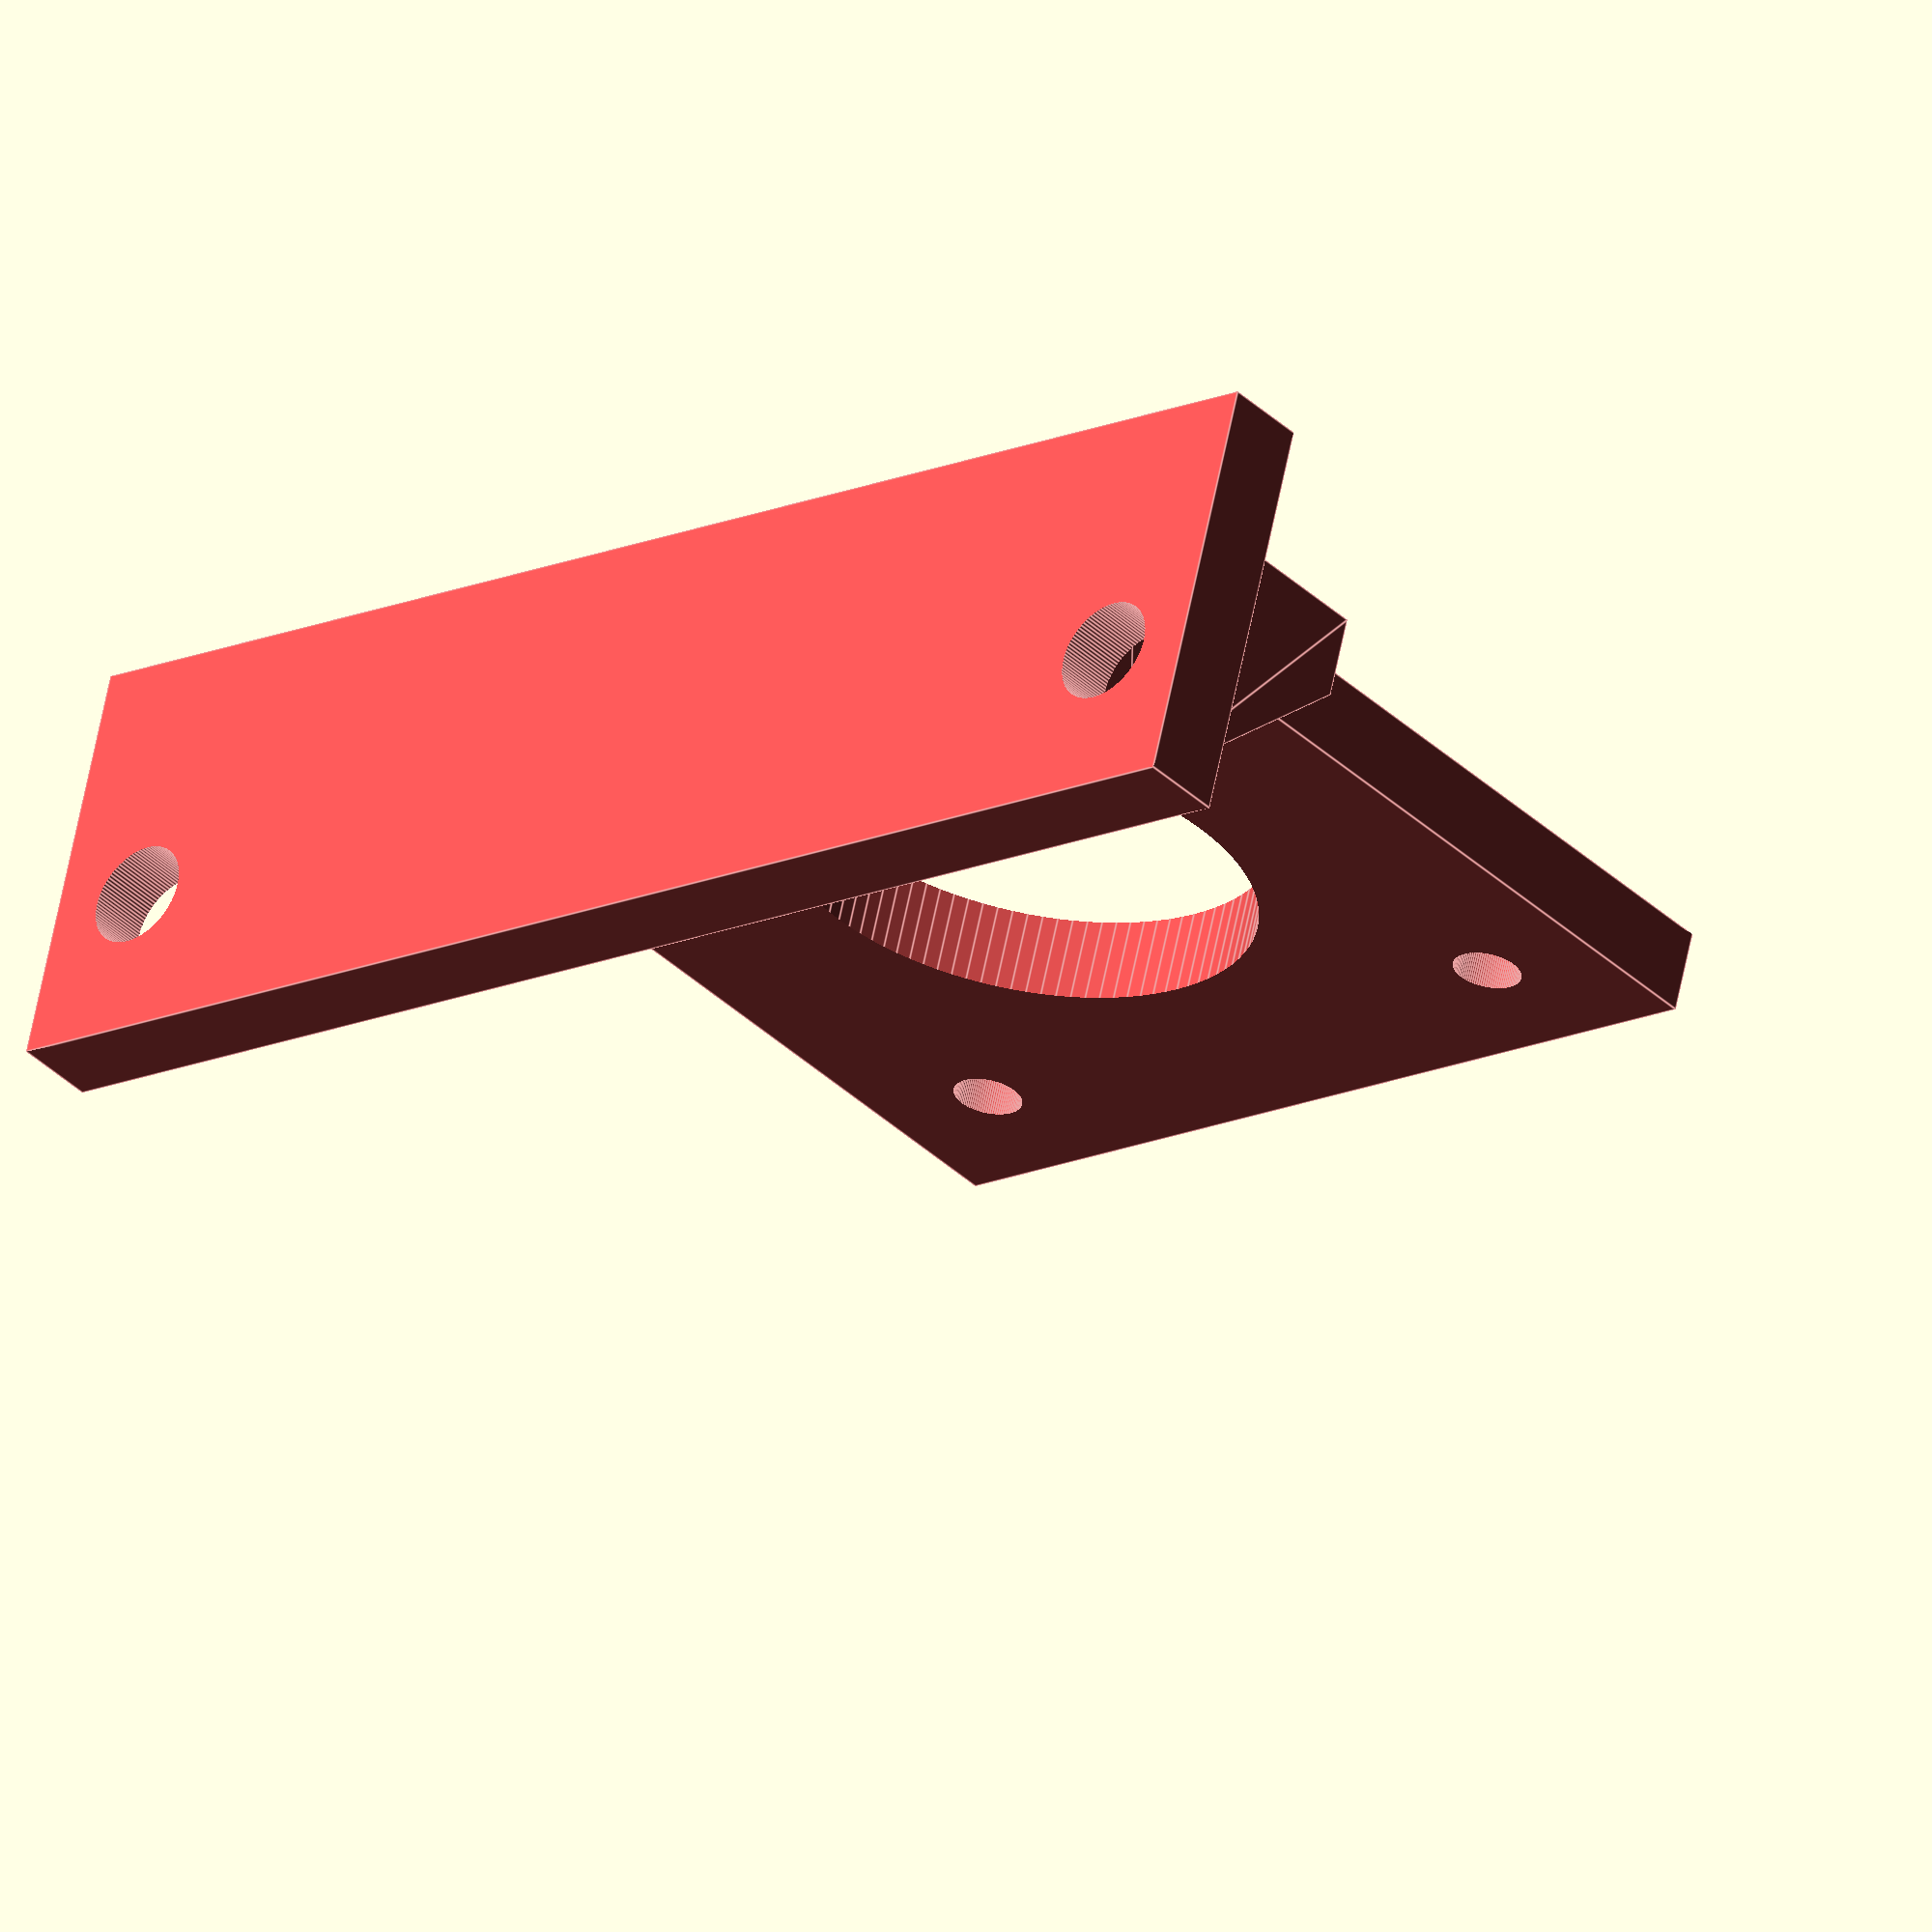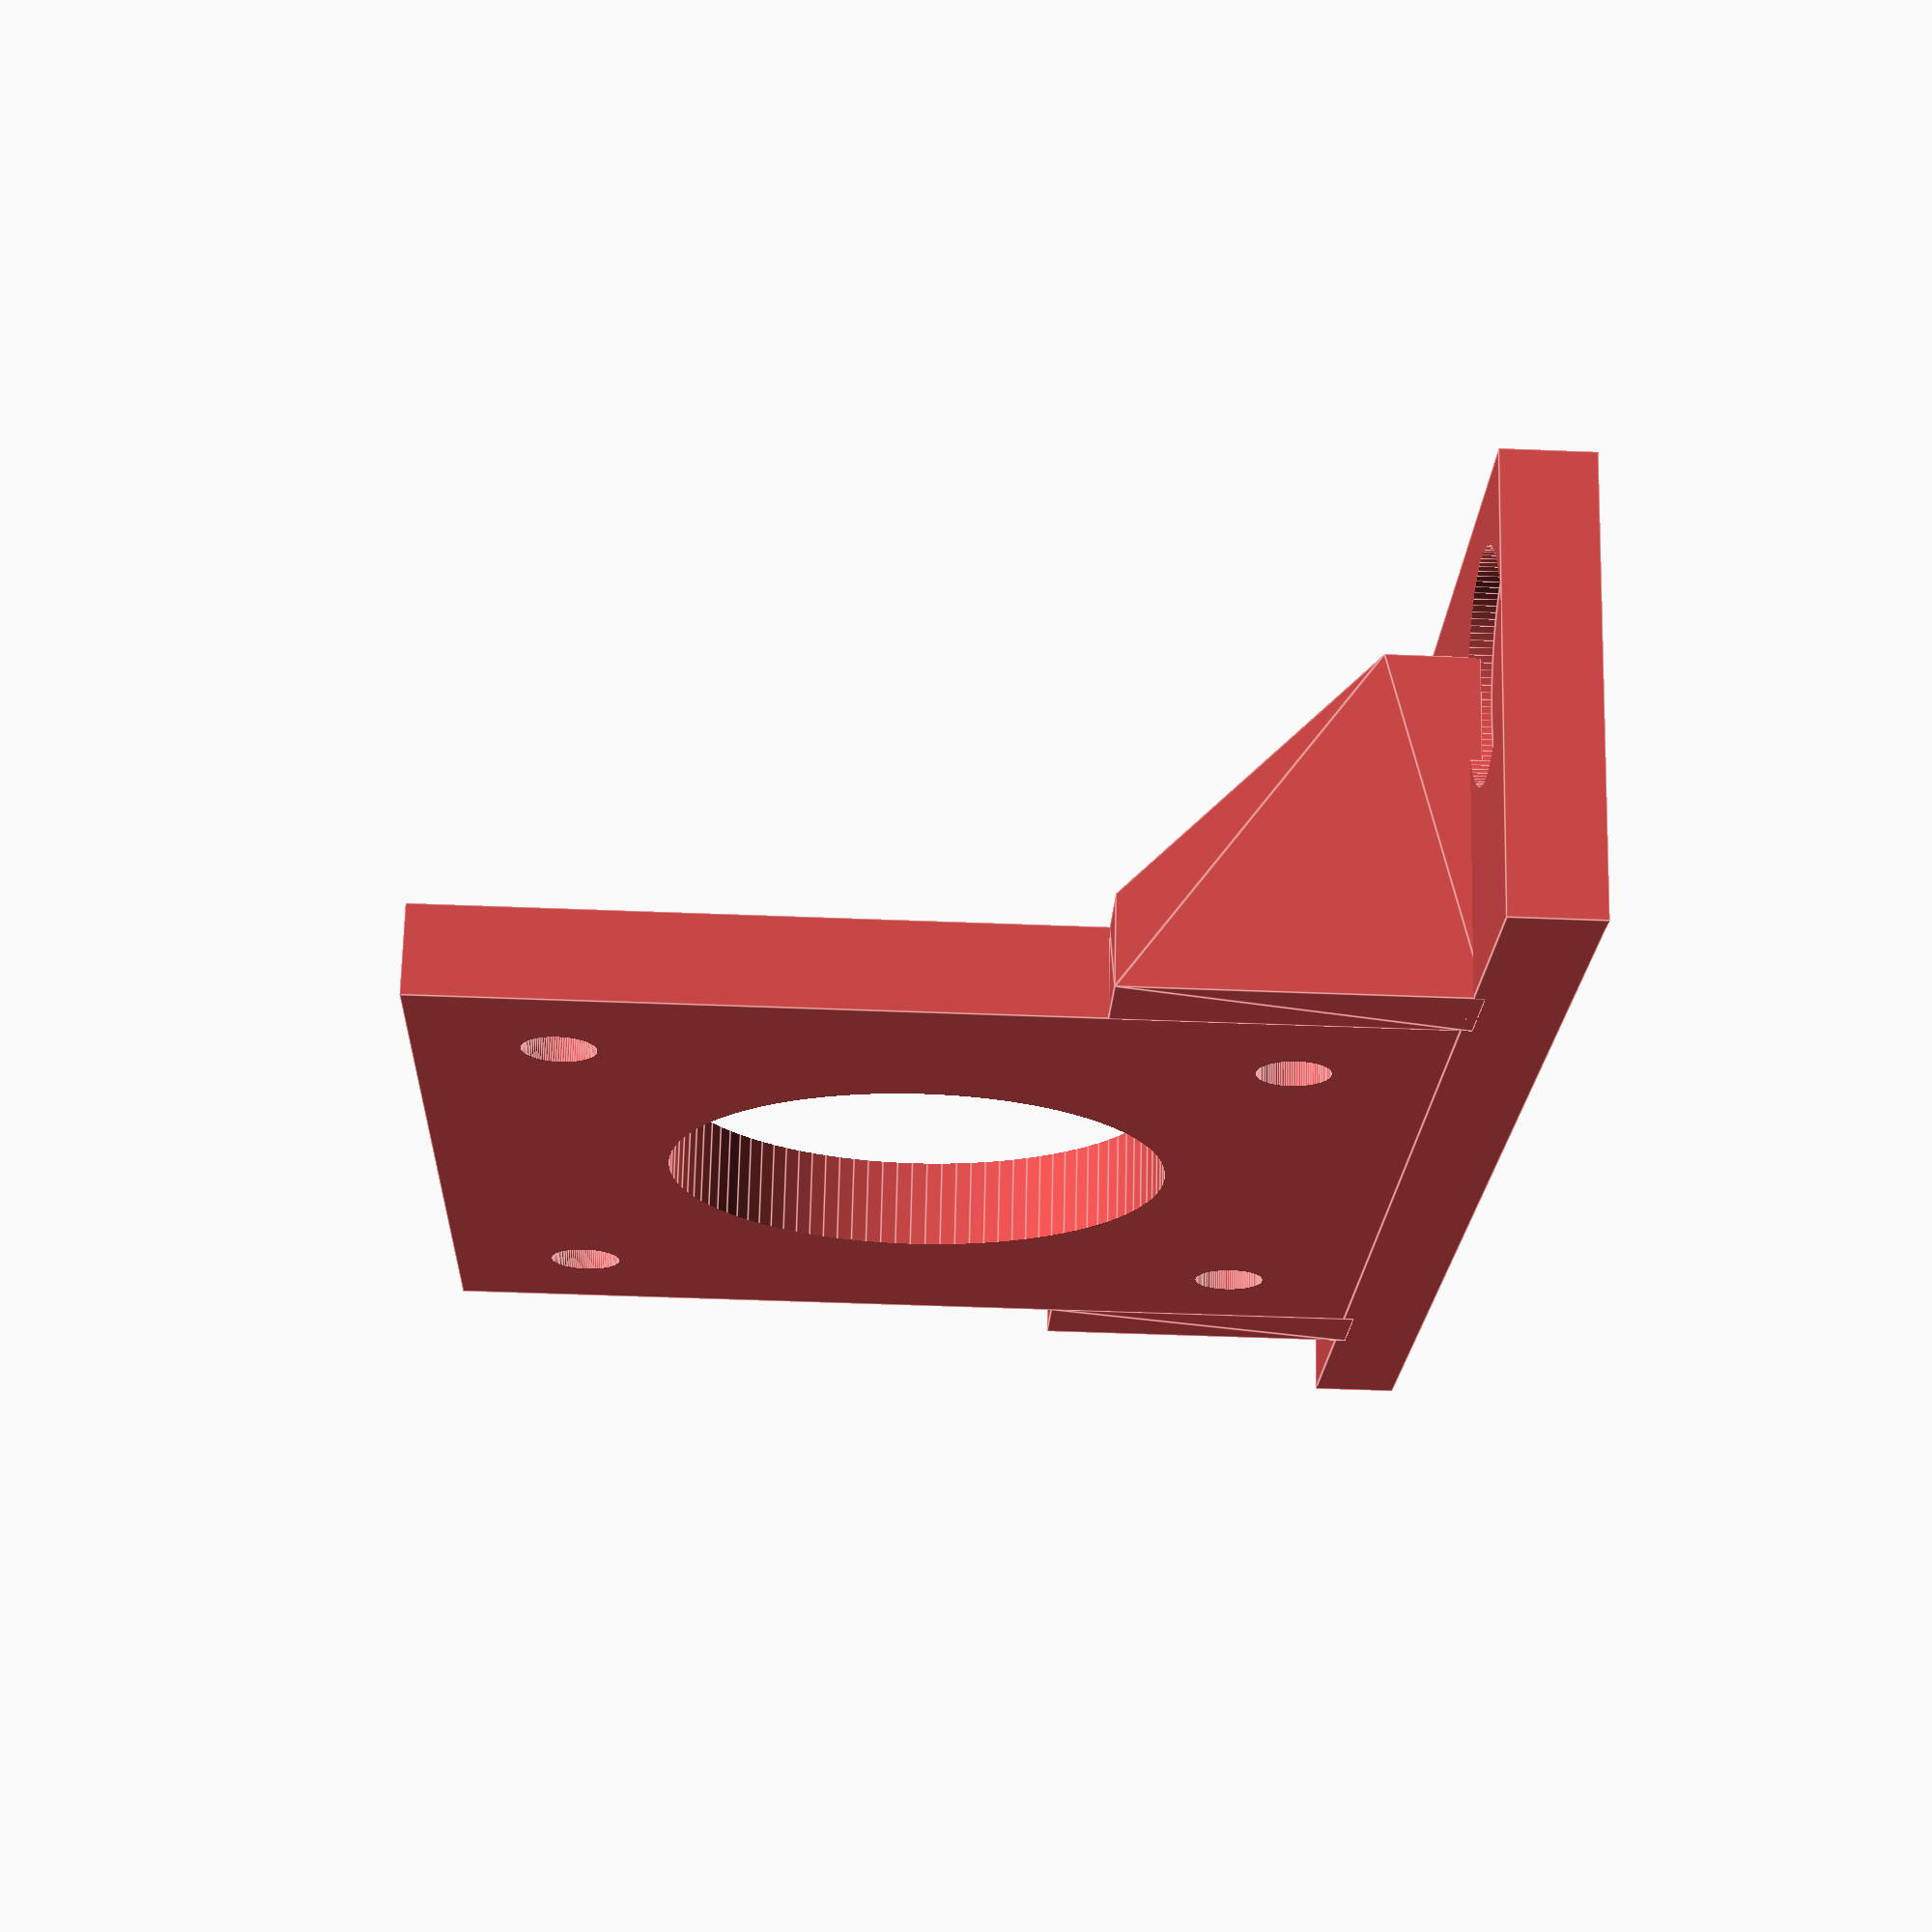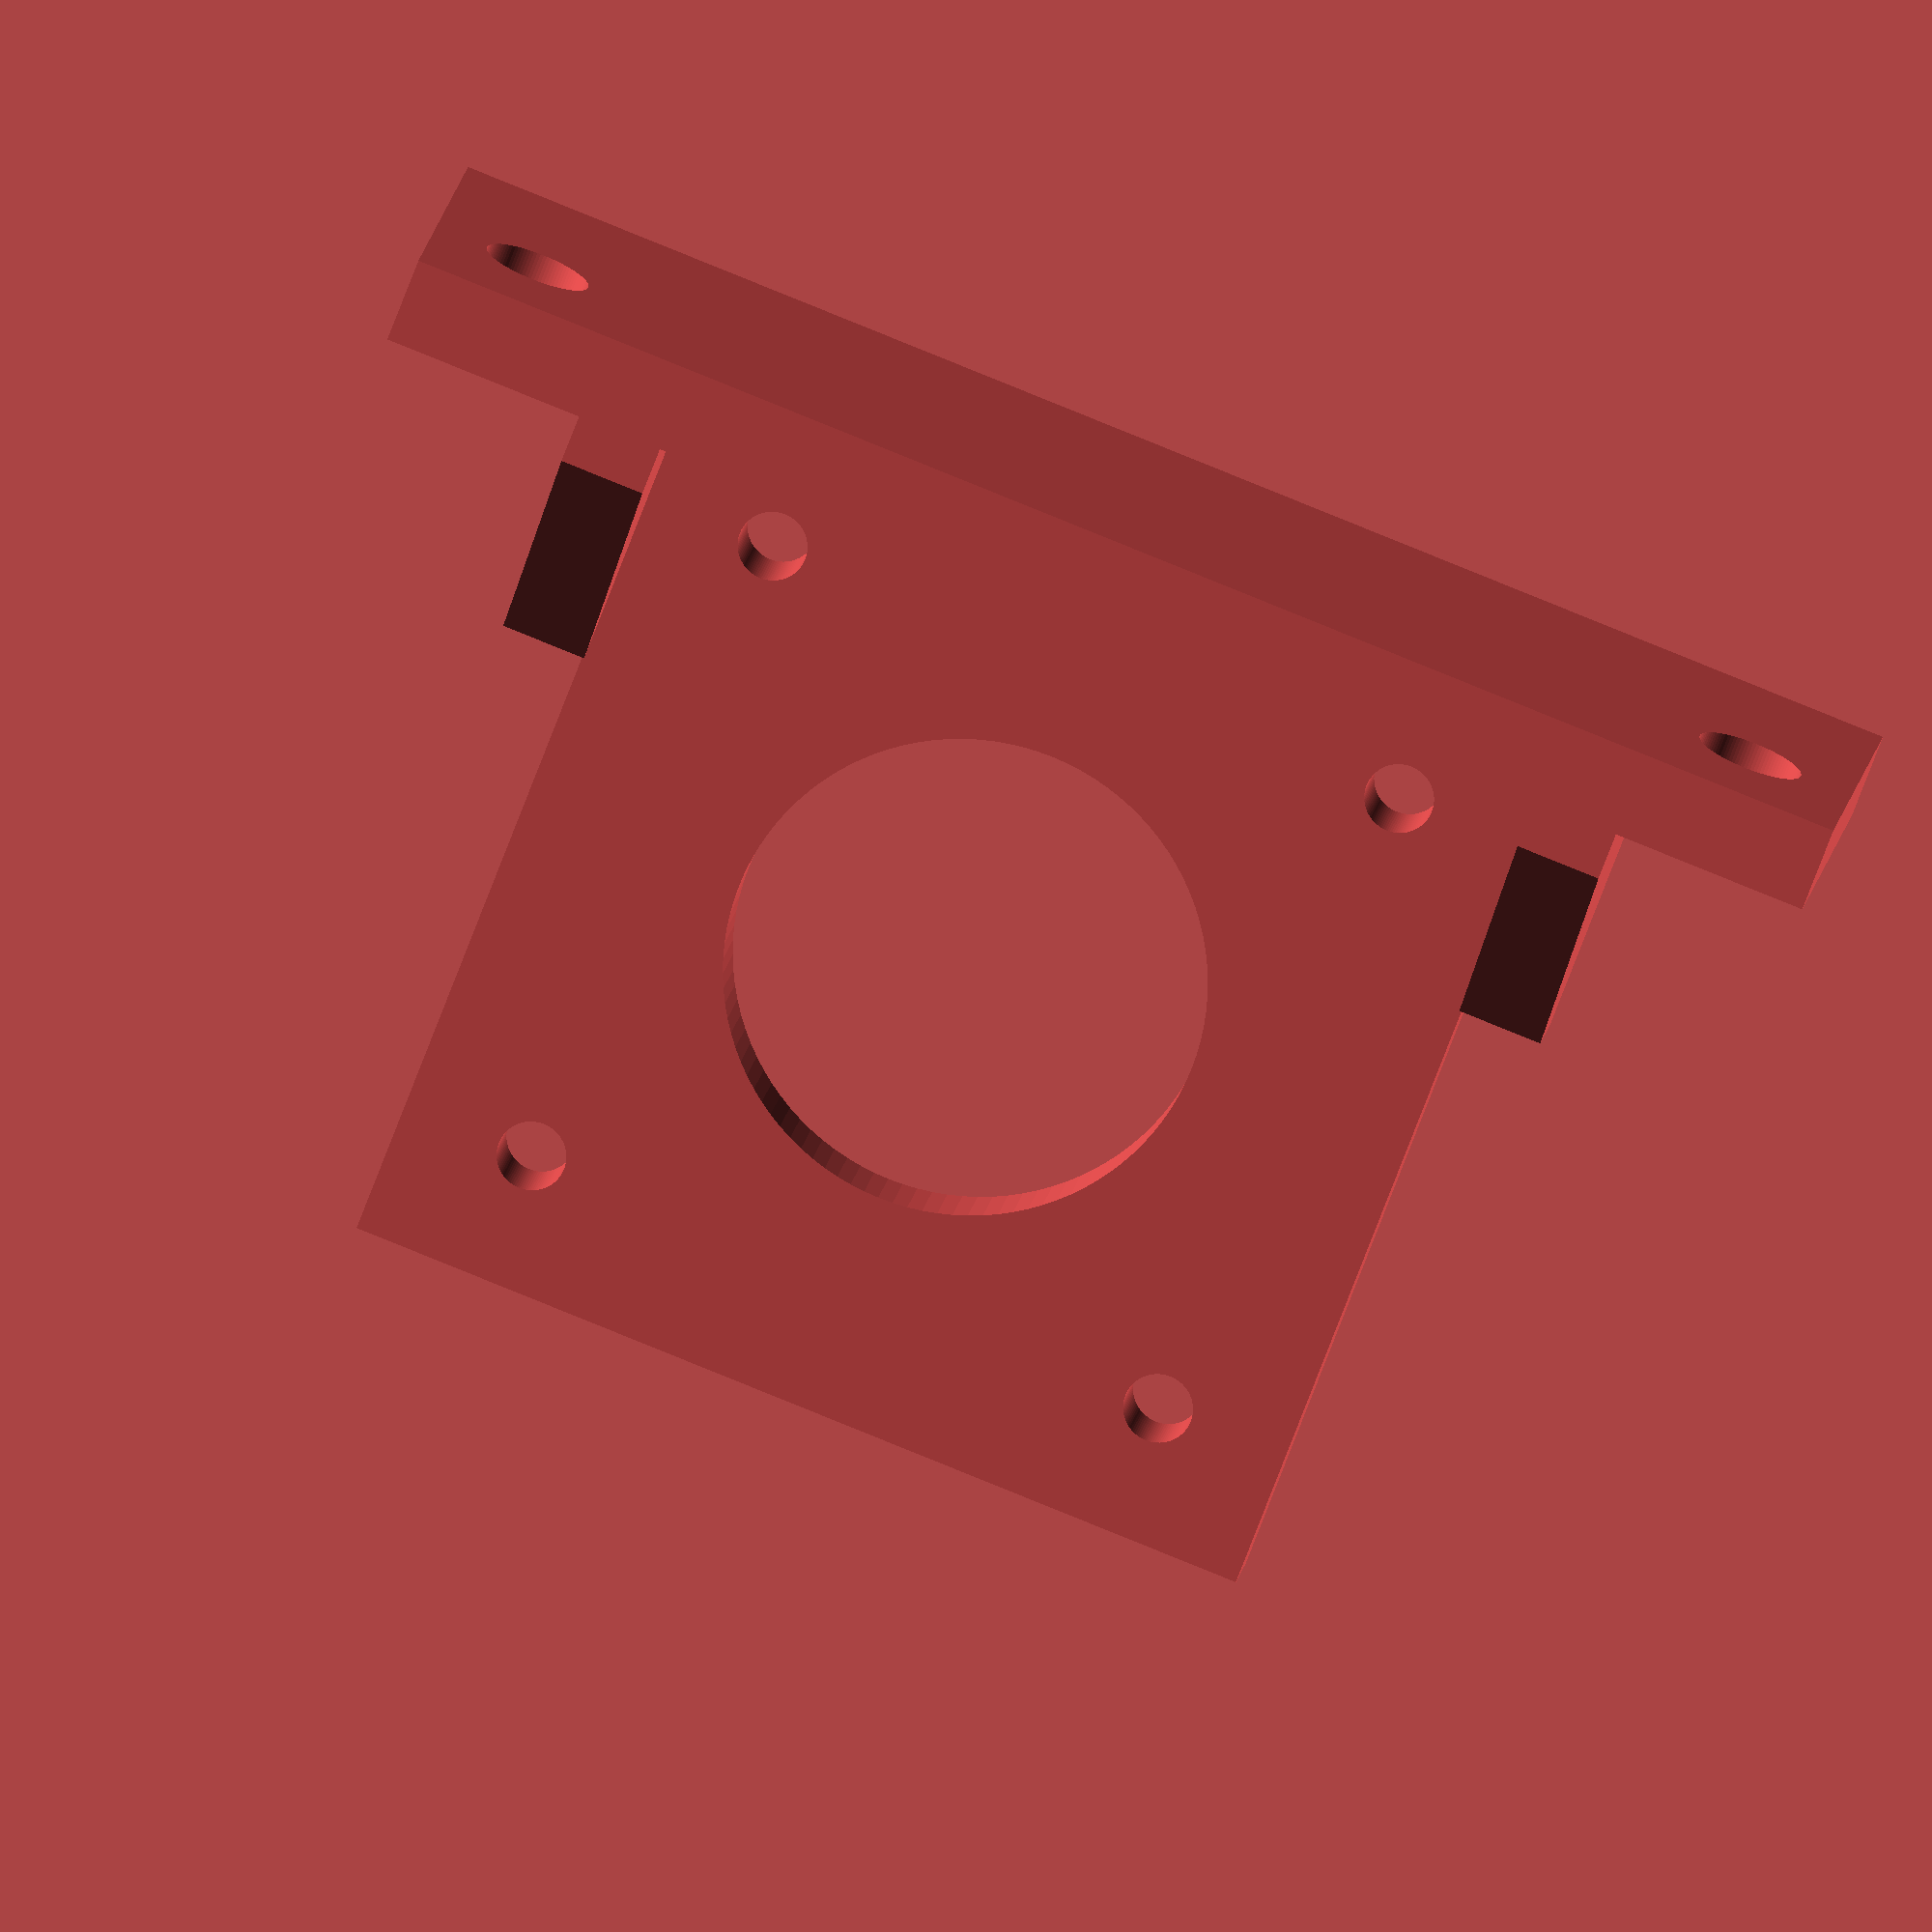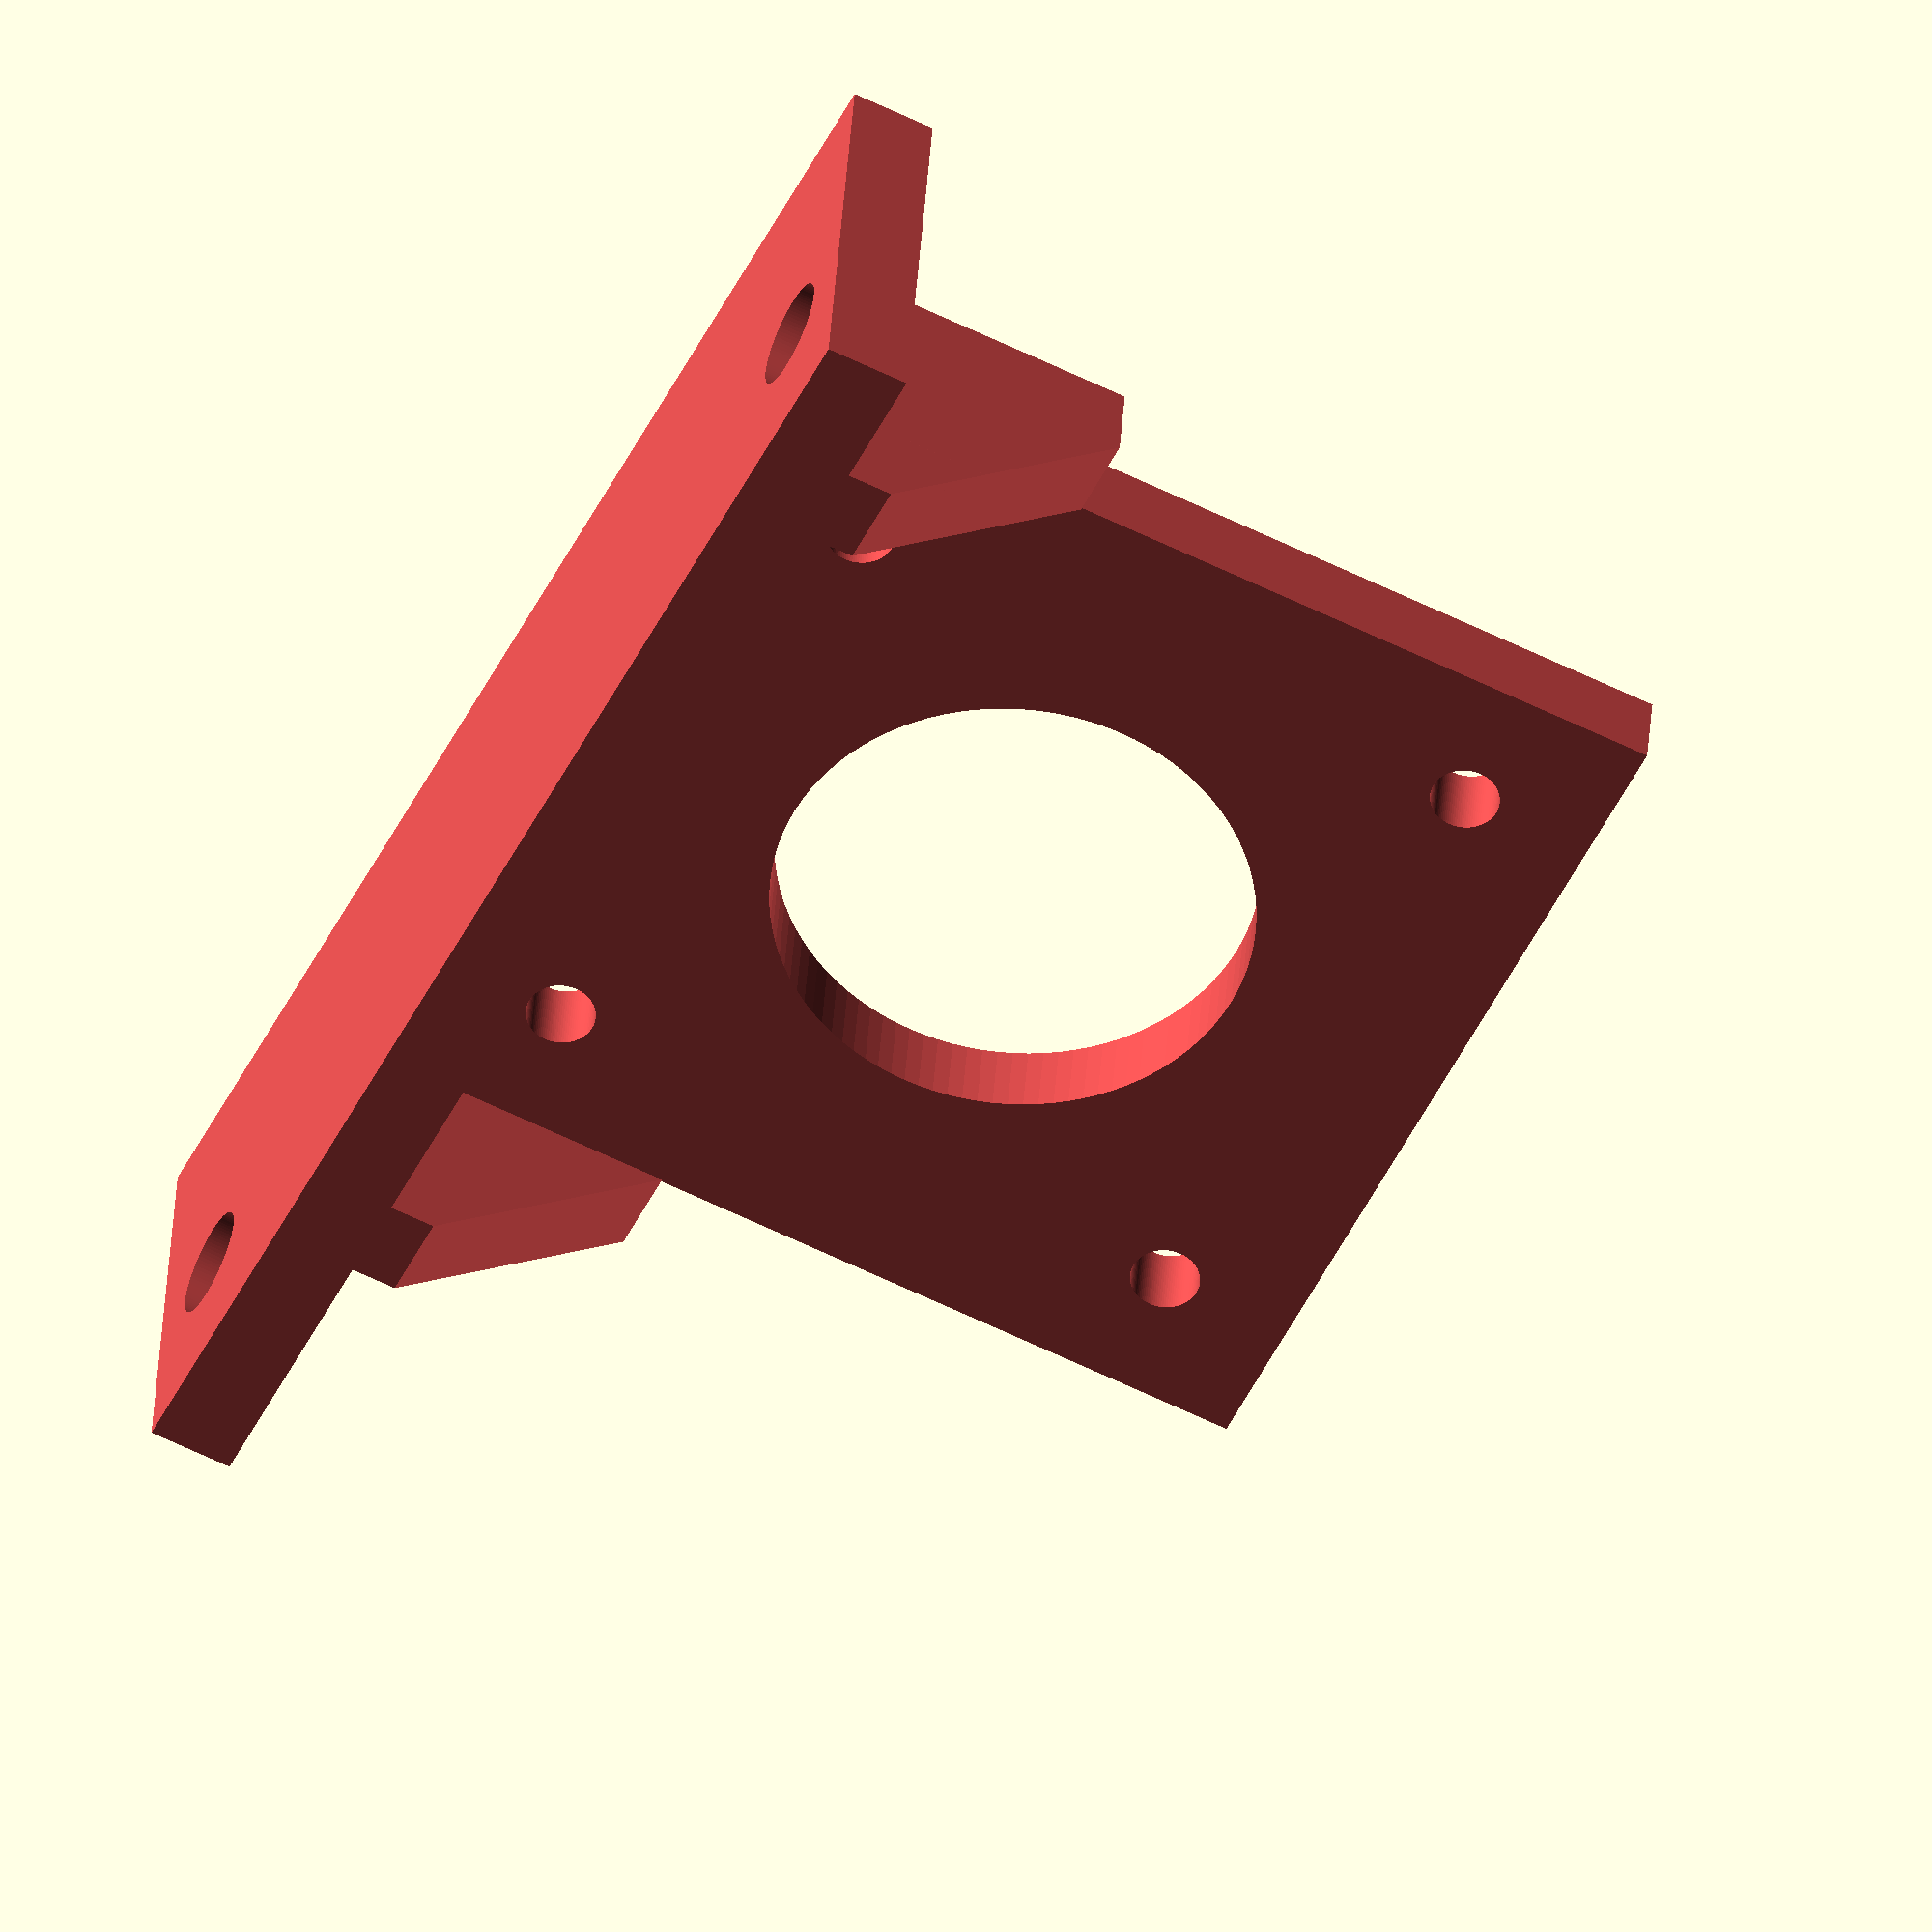
<openscad>

// Motor measurements:
// * exterior dimensions (all +/- 1mm?)
// ** 56.4 mm tall
// ** 56.4 mm wide
// ** 41 mm deep
// * extruded disc on shaft side: 1.6mm deep, 38.1+/-0.03 diameter
// * shaft:
// ** 6.35mm diameter
// ** 20.6mm long
// * holes:
// ** 5mm diameter
// ** 47.1mm apart

// aligned with center of face at origin, shaft pointing
// in the +Y direction

overlap = 0.05;
kerf = 0.03;

$fa = 6;
$fn=100;
body = [42.5,36,42.5];
disc_dia = 22.4;
disc_depth = 2;
shaft_dia = 5;
shaft_len = 20.6;
hole_dia = 3.2;
hole_distance = 31;

module nema17_stepper() {
    i = hole_distance / sqrt(2);
    difference() {
	union() {
	    // body block
	    translate([0,-body[1]/2,0]) cube(size=body,center=true);
	    // extruded disc
	    translate([0,-overlap,0]) rotate([-90,0,0])
	    cylinder(d=disc_dia,h=disc_depth+overlap);
	    // shaft
	    translate([0,-overlap,0]) rotate([-90,0,0])
	    cylinder(d=shaft_dia,h=shaft_len+overlap);
	}
	// subtract mounting holes
	for (a = [45,135,225,315]) {
	    rotate([0,a,0])
	    translate([i,overlap/2,0]) rotate([90,0,0]) cylinder(d=hole_dia,h=body[1]+overlap);
	}
    }
}

face_th = 4;

pl_hole_d = 5.25;
pl_hole_sep = 60;

module screw_hole() {
    d_screw_head = 9.8;
    d_screw_bore = pl_hole_d;
    cylinder(h=50,d=5,center=true);
    translate([0,0,20]) cylinder(h=40,d=d_screw_head,center=true);
}

module nema17_mount() {
    i = hole_distance / sqrt(2);
    hole_len = 20;
    union() {
	// face
	difference() {
	    translate([0,face_th/2,0])
	    cube(size=[body[0]+1,face_th,body[2]+1],center=true);
	    // extruded disc
	    translate([0,-50,0]) rotate([-90,0,0])
	    cylinder(d=disc_dia,h=100);
	    // add mounting shafts
	    for (a = [45,135,225,315]) {
		rotate([0,a,0])
		translate([i,overlap/2+hole_len,0])
		rotate([90,0,0])
		cylinder(d=hole_dia+kerf,h=body[1]+hole_len);
	    }
	}
	for (x = [(body[0]/2)+face_th/2+0.4,-(body[0]/2)-face_th/2-0.4]) {
	    translate([x-face_th/2,0,-(body[2]+2)/2]) hull() {
		cube([face_th,face_th,15]);
		translate([0,-15+face_th,0]) cube([face_th,15,face_th]);
	    }
	}
	// bottom
	difference() {
	    translate([0,-10+face_th,-(body[2]+1+face_th)/2]) cube(size=[70,20,face_th],center=true);
	    for (x = [30,-30]) {
		translate([x,-12.7+face_th,(-(body[2]+1+face_th)/2)+1]) screw_hole();
	    }
	}
	

    }    
}

// Render

//translate([0,- 0.5,0]) nema17_stepper();
color([0.85,0.3,0.3]) nema17_mount();
///screw_hole();
</openscad>
<views>
elev=218.2 azim=165.3 roll=319.8 proj=o view=edges
elev=50.7 azim=210.7 roll=87.5 proj=p view=edges
elev=255.0 azim=173.0 roll=20.9 proj=o view=solid
elev=61.0 azim=352.3 roll=243.4 proj=o view=solid
</views>
